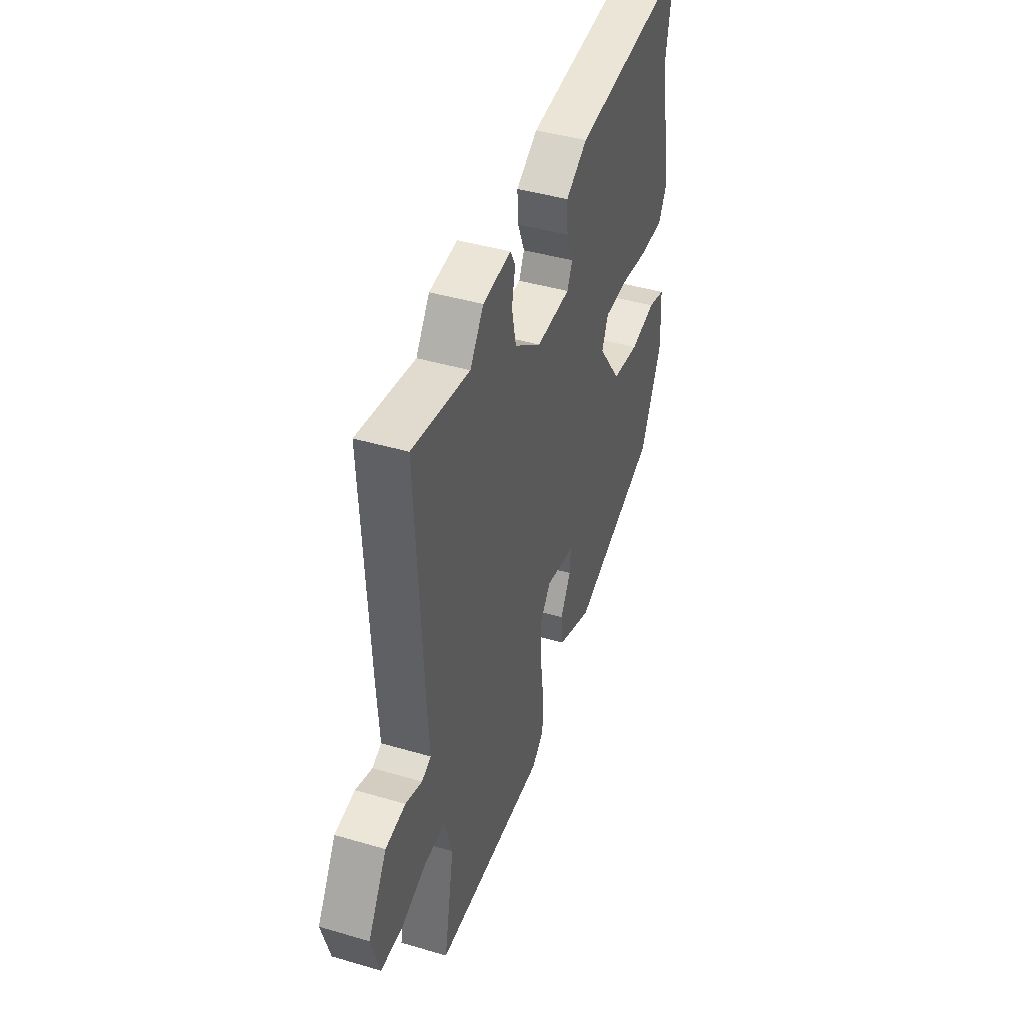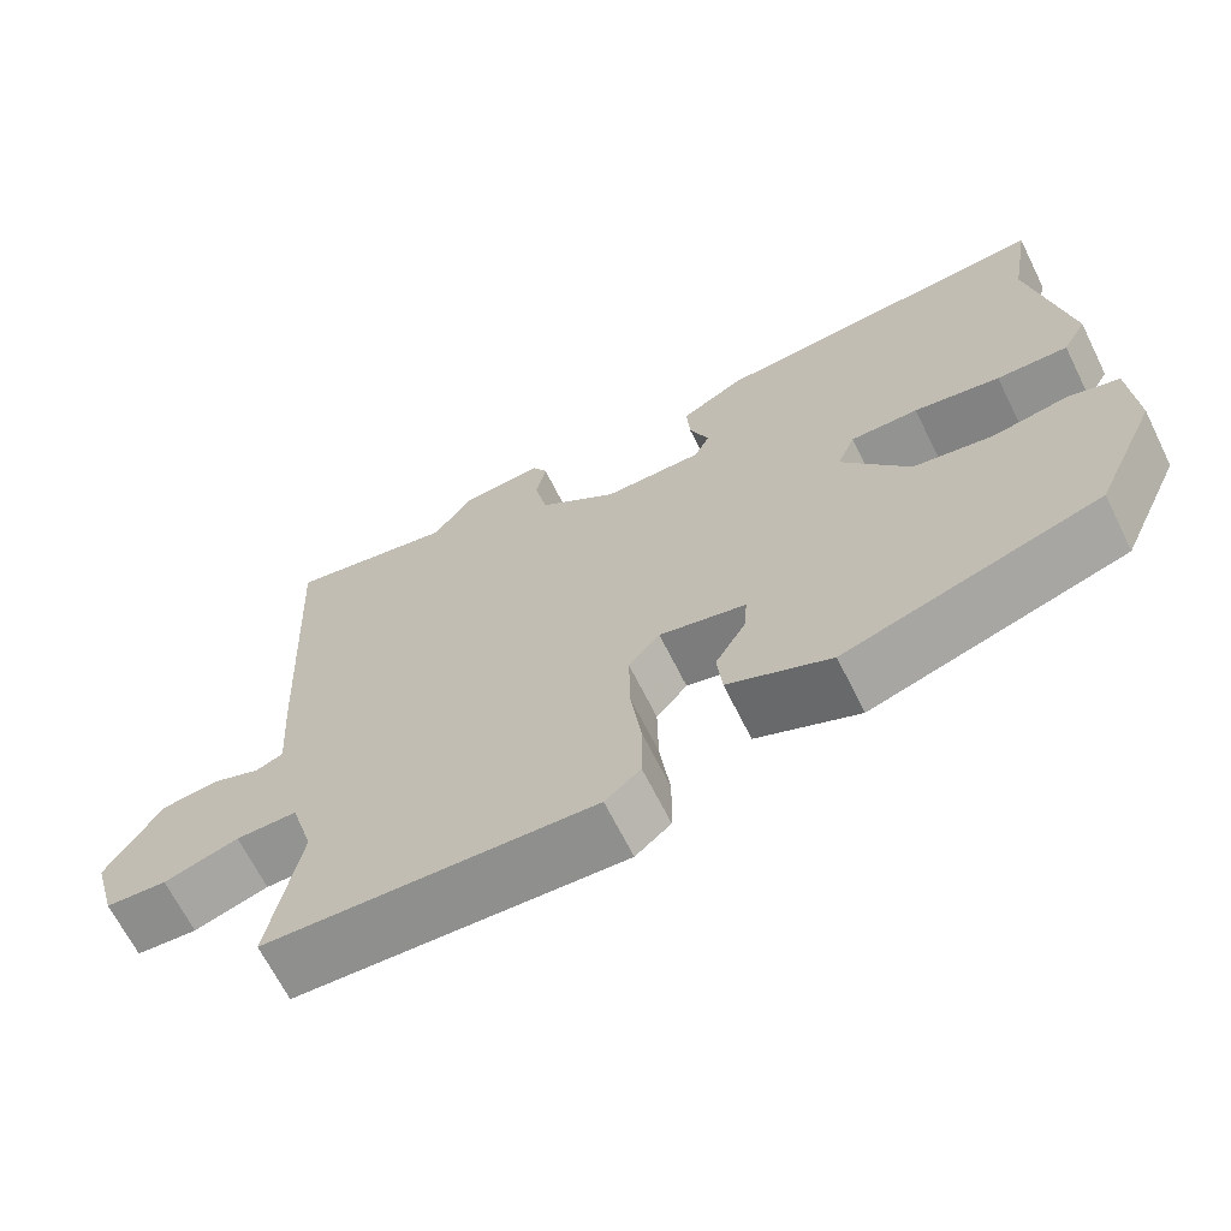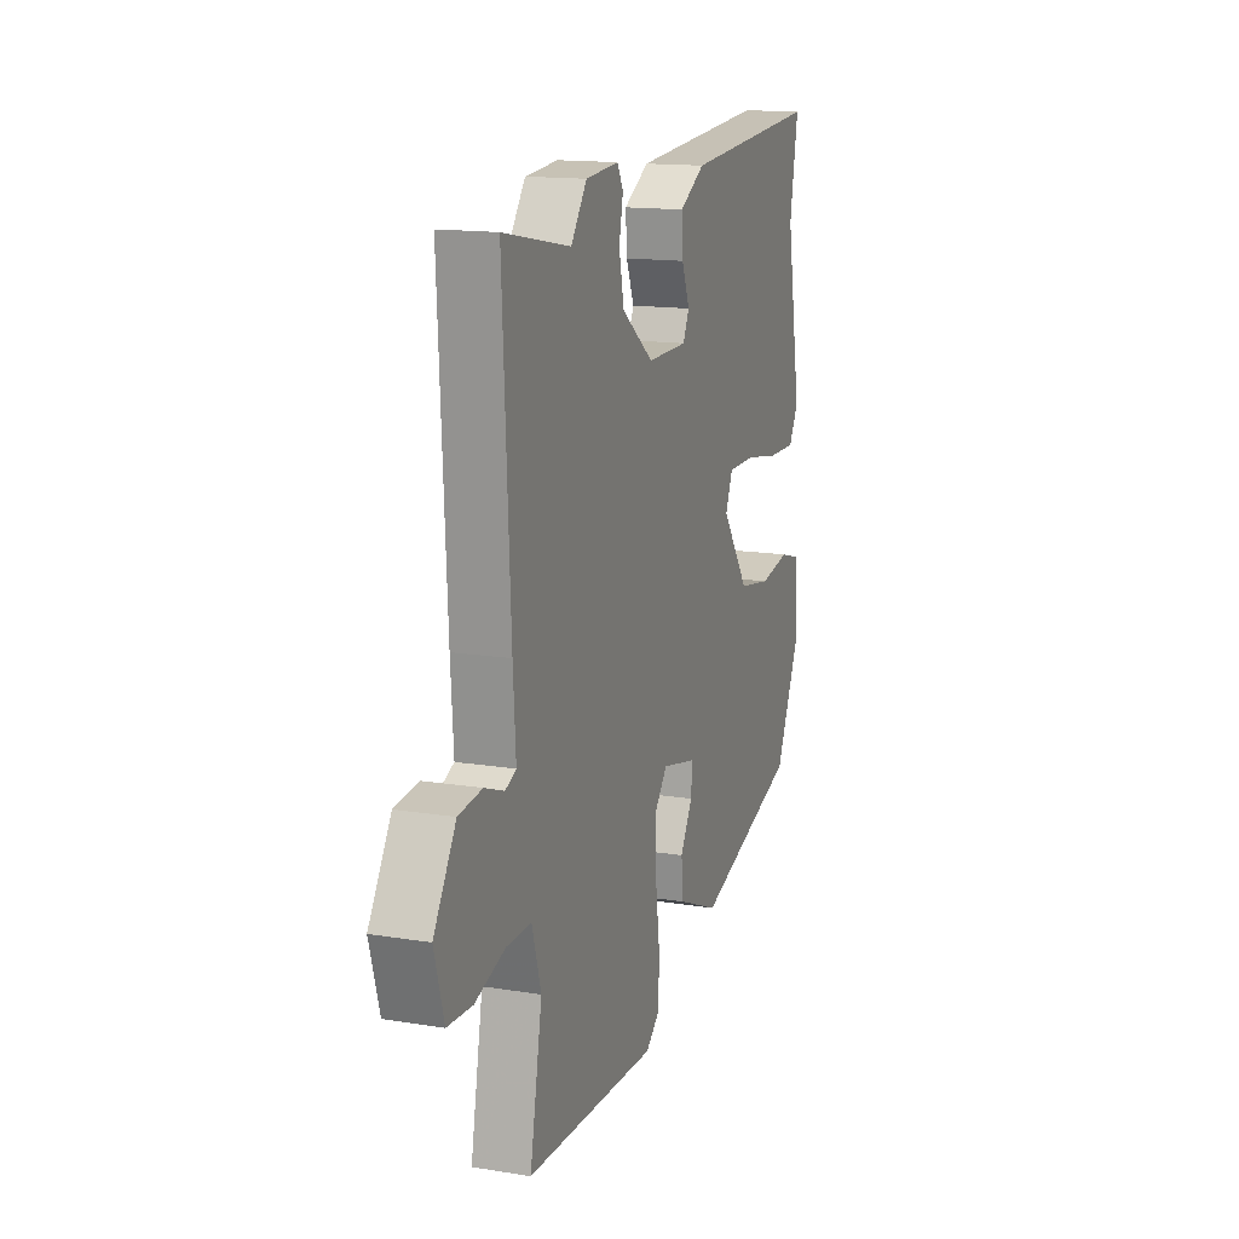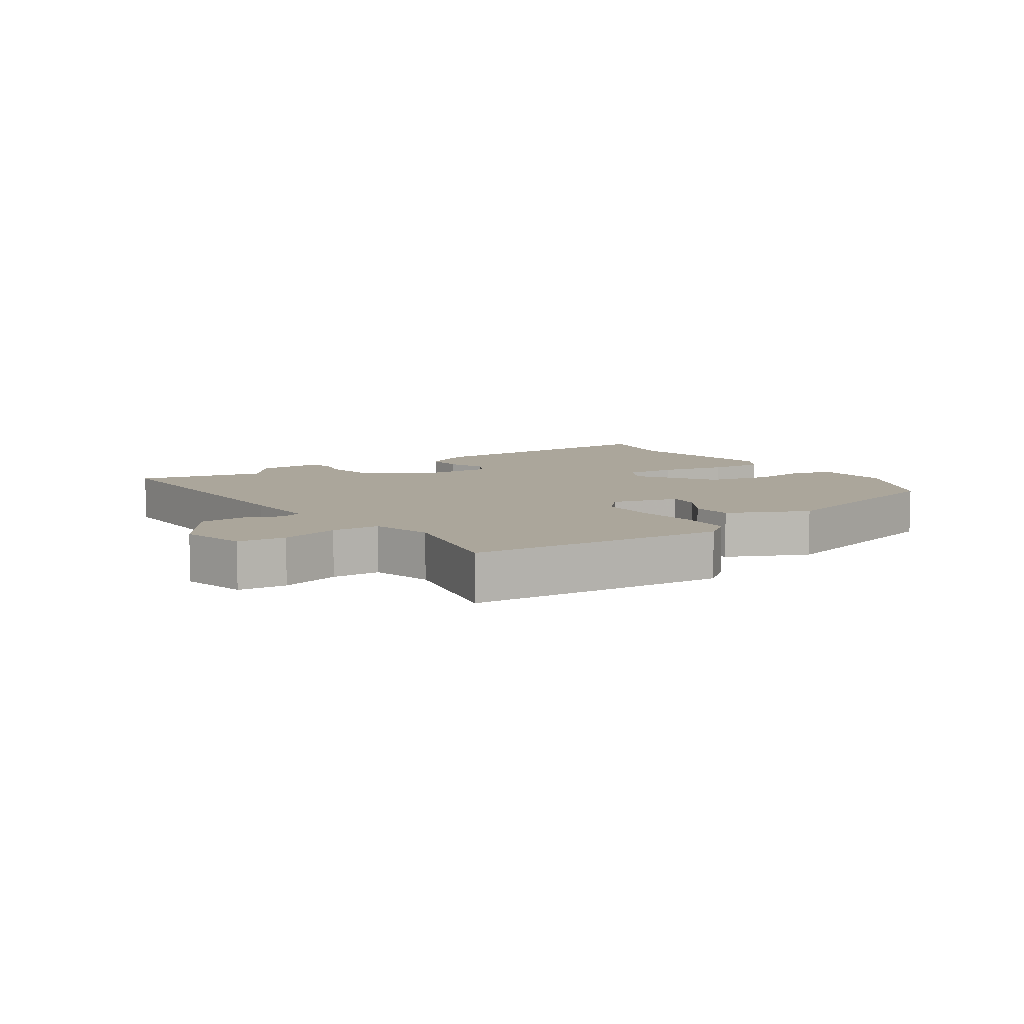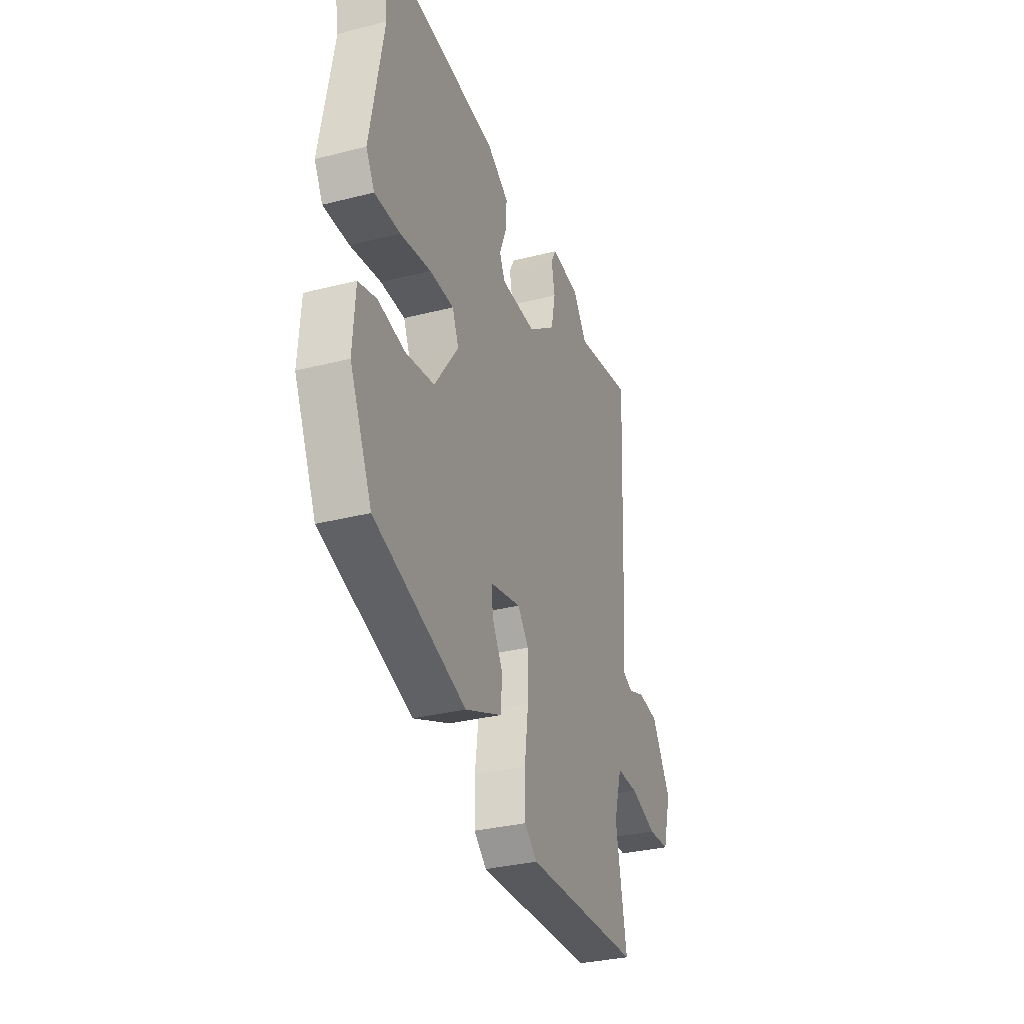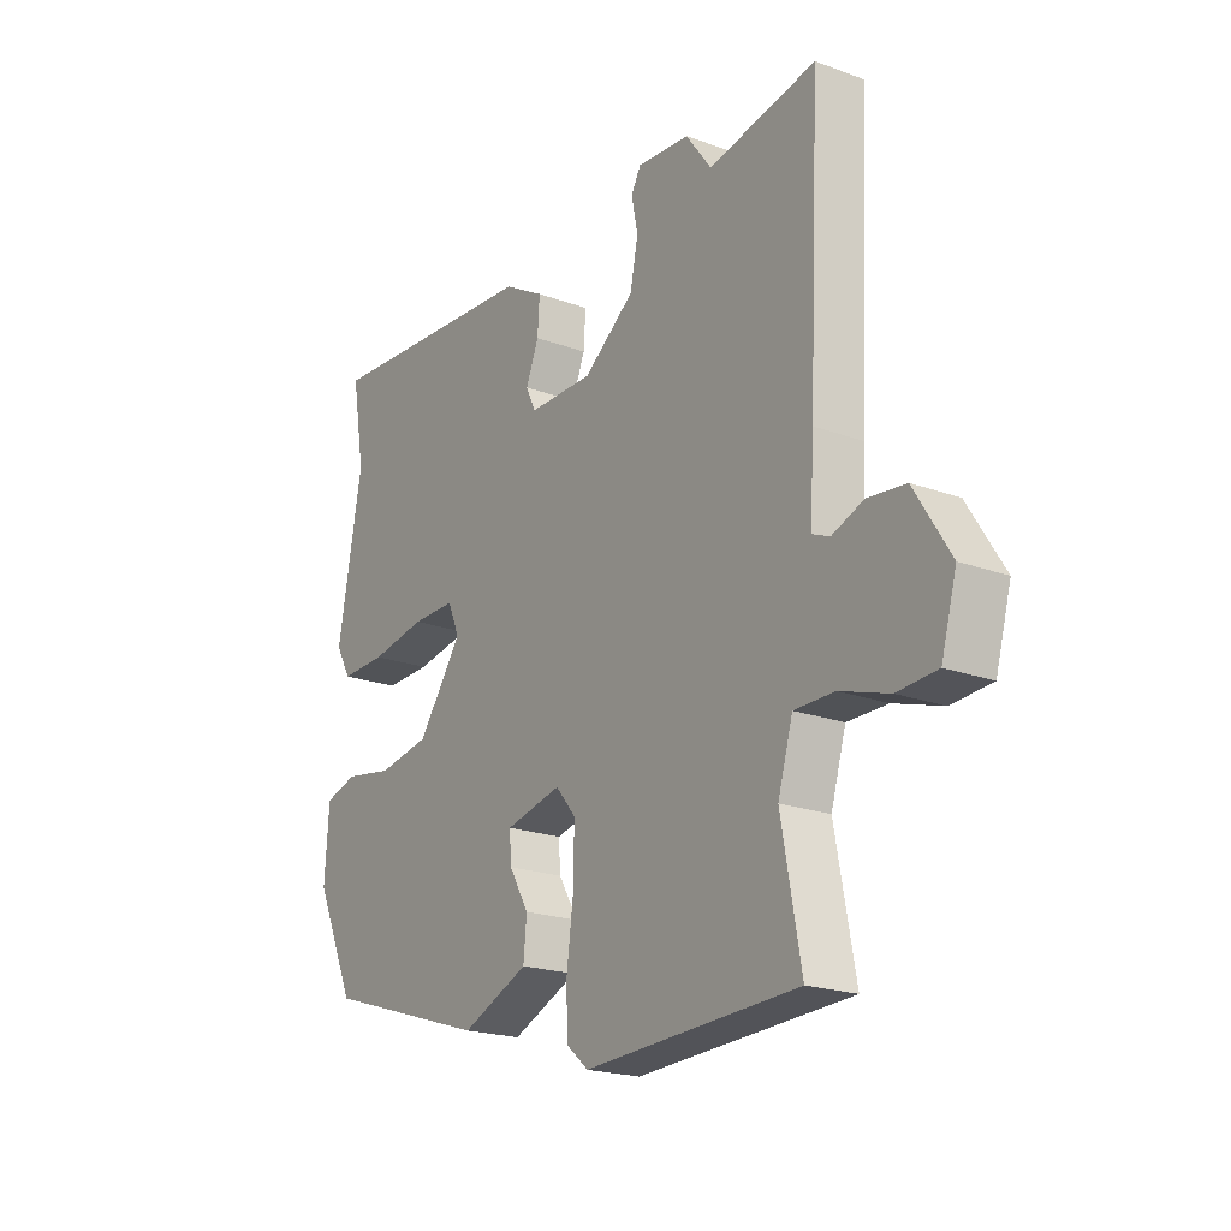
<metadata>
{"format":"obj","ext":"obj","renderer":"f3d","projection":"perspective","resolution":1024,"background":"white","views":[{"elev":43.3,"azim":109.1,"up":"+Z"},{"elev":-66.6,"azim":-153.6,"up":"+Z"},{"elev":15.0,"azim":109.2,"up":"+Z"},{"elev":7.9,"azim":147.6,"up":"+Y"},{"elev":-32.4,"azim":-70.5,"up":"+Z"},{"elev":-20.7,"azim":56.5,"up":"+Z"}]}
</metadata>
<code>
v 0.366 0.07 0.474
v 0.569 0.07 0.513
v 0.547 0.07 0.072
v 0.539 0.07 -0.05
v 0.572 0.07 -0.064
v 0.631 0.07 -0.042
v 0.702 0.07 -0.05
v 0.769 0.07 -0.158
v 0.74 0.07 -0.26
v 0.665 0.07 -0.265
v 0.574 0.07 -0.236
v 0.499 0.07 -0.236
v 0.471 0.07 -0.33
v 0.508 0.07 -0.53
v 0.107 0.07 -0.548
v 0.064 0.07 -0.512
v 0.063 0.07 -0.431
v 0.076 0.07 -0.333
v 0.077 0.07 -0.246
v 0.039 0.07 -0.201
v -0.067 0.07 -0.225
v -0.063 0.07 -0.275
v -0.026 0.07 -0.338
v -0.032 0.07 -0.402
v -0.158 0.07 -0.456
v -0.471 0.07 -0.357
v -0.547 0.07 -0.191
v -0.539 0.07 -0.071
v -0.477 0.07 -0.053
v -0.385 0.07 -0.069
v -0.286 0.07 -0.052
v -0.203 0.07 0.064
v -0.225 0.07 0.116
v -0.308 0.07 0.116
v -0.413 0.07 0.098
v -0.5 0.07 0.096
v -0.529 0.07 0.147
v -0.483 0.07 0.402
v -0.508 0.07 0.546
v -0.089 0.07 0.515
v -0.012 0.07 0.471
v -0.016 0.07 0.41
v -0.04 0.07 0.35
v -0.021 0.07 0.311
v 0.101 0.07 0.31
v 0.197 0.07 0.382
v 0.212 0.07 0.455
v 0.2 0.07 0.515
v 0.218 0.07 0.548
v 0.318 0.07 0.54
v 0.366 0 0.474
v 0.569 0 0.513
v 0.547 0 0.072
v 0.539 0 -0.05
v 0.572 0 -0.064
v 0.631 0 -0.042
v 0.702 0 -0.05
v 0.769 0 -0.158
v 0.74 0 -0.26
v 0.665 0 -0.265
v 0.574 0 -0.236
v 0.499 0 -0.236
v 0.471 0 -0.33
v 0.508 0 -0.53
v 0.107 0 -0.548
v 0.064 0 -0.512
v 0.063 0 -0.431
v 0.076 0 -0.333
v 0.077 0 -0.246
v 0.039 0 -0.201
v -0.067 0 -0.225
v -0.063 0 -0.275
v -0.026 0 -0.338
v -0.032 0 -0.402
v -0.158 0 -0.456
v -0.471 0 -0.357
v -0.547 0 -0.191
v -0.539 0 -0.071
v -0.477 0 -0.053
v -0.385 0 -0.069
v -0.286 0 -0.052
v -0.203 0 0.064
v -0.225 0 0.116
v -0.308 0 0.116
v -0.413 0 0.098
v -0.5 0 0.096
v -0.529 0 0.147
v -0.483 0 0.402
v -0.508 0 0.546
v -0.089 0 0.515
v -0.012 0 0.471
v -0.016 0 0.41
v -0.04 0 0.35
v -0.021 0 0.311
v 0.101 0 0.31
v 0.197 0 0.382
v 0.212 0 0.455
v 0.2 0 0.515
v 0.218 0 0.548
v 0.318 0 0.54
f 49 50 1
f 48 49 1
f 47 48 1
f 46 47 1
f 2 3 4
f 1 2 4
f 46 1 4
f 45 46 4
f 44 45 4
f 41 42 43
f 40 41 43
f 39 40 43
f 38 39 43
f 38 43 44
f 37 38 44
f 36 37 44
f 35 36 44
f 34 35 44
f 33 34 44
f 32 33 44 4
f 28 29 30
f 27 28 30
f 26 27 30
f 25 26 30
f 24 25 30
f 23 24 30
f 22 23 30
f 21 22 30 31
f 32 4 5
f 31 32 5
f 21 31 5
f 20 21 5
f 16 17 18
f 15 16 18
f 14 15 18
f 13 14 18
f 12 13 18 19
f 9 10 11
f 8 9 11
f 7 8 11
f 6 7 11
f 5 6 11
f 5 11 12
f 5 12 19 20
f 51 100 99
f 51 99 98
f 51 98 97
f 51 97 96
f 54 53 52
f 54 52 51
f 54 51 96
f 54 96 95
f 54 95 94
f 93 92 91
f 93 91 90
f 93 90 89
f 93 89 88
f 94 93 88
f 94 88 87
f 94 87 86
f 94 86 85
f 94 85 84
f 94 84 83
f 54 94 83 82
f 80 79 78
f 80 78 77
f 80 77 76
f 80 76 75
f 80 75 74
f 80 74 73
f 80 73 72
f 81 80 72 71
f 55 54 82
f 55 82 81
f 55 81 71
f 55 71 70
f 68 67 66
f 68 66 65
f 68 65 64
f 68 64 63
f 69 68 63 62
f 61 60 59
f 61 59 58
f 61 58 57
f 61 57 56
f 61 56 55
f 62 61 55
f 70 69 62 55
f 1 51 52 2
f 2 52 53 3
f 3 53 54 4
f 4 54 55 5
f 5 55 56 6
f 6 56 57 7
f 7 57 58 8
f 8 58 59 9
f 9 59 60 10
f 10 60 61 11
f 11 61 62 12
f 12 62 63 13
f 13 63 64 14
f 14 64 65 15
f 15 65 66 16
f 16 66 67 17
f 17 67 68 18
f 18 68 69 19
f 19 69 70 20
f 20 70 71 21
f 21 71 72 22
f 22 72 73 23
f 23 73 74 24
f 24 74 75 25
f 25 75 76 26
f 26 76 77 27
f 27 77 78 28
f 28 78 79 29
f 29 79 80 30
f 30 80 81 31
f 31 81 82 32
f 32 82 83 33
f 33 83 84 34
f 34 84 85 35
f 35 85 86 36
f 36 86 87 37
f 37 87 88 38
f 38 88 89 39
f 39 89 90 40
f 40 90 91 41
f 41 91 92 42
f 42 92 93 43
f 43 93 94 44
f 44 94 95 45
f 45 95 96 46
f 46 96 97 47
f 47 97 98 48
f 48 98 99 49
f 49 99 100 50
f 50 100 51 1

</code>
